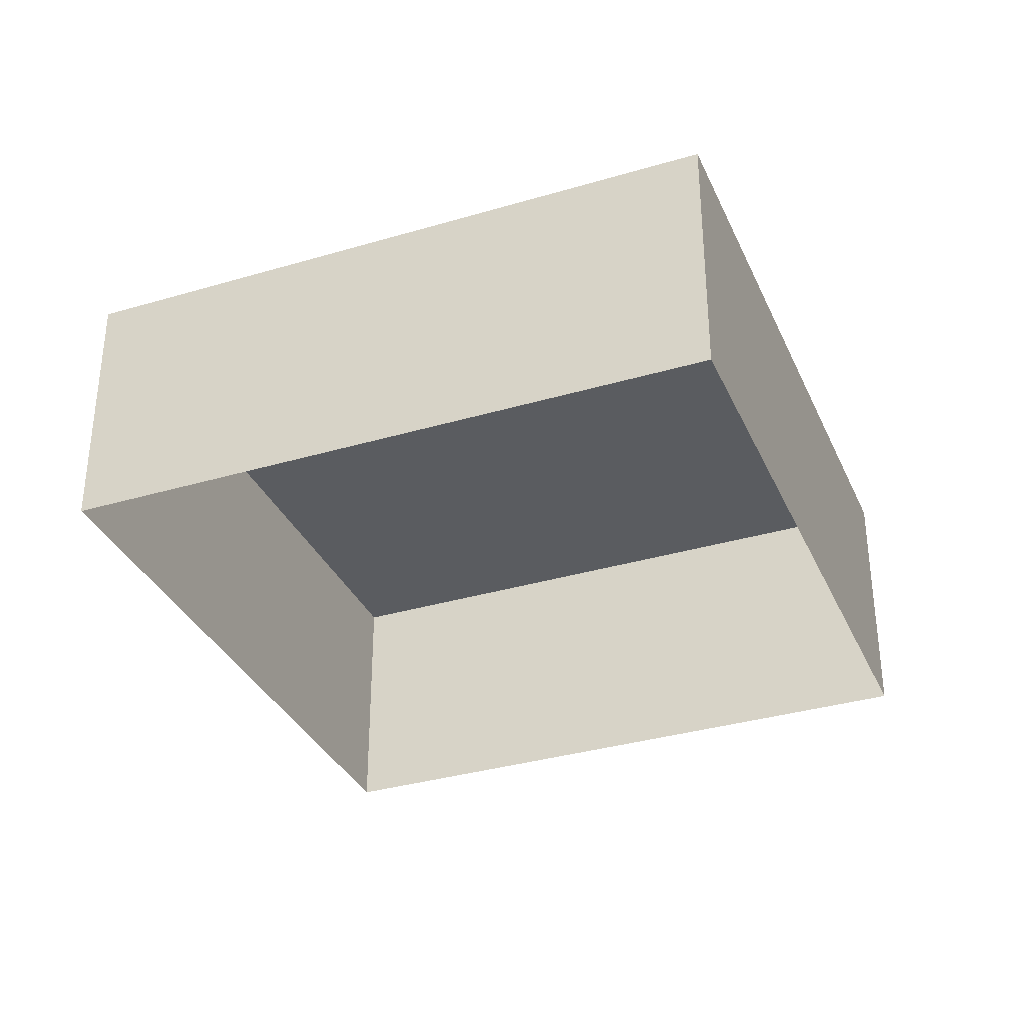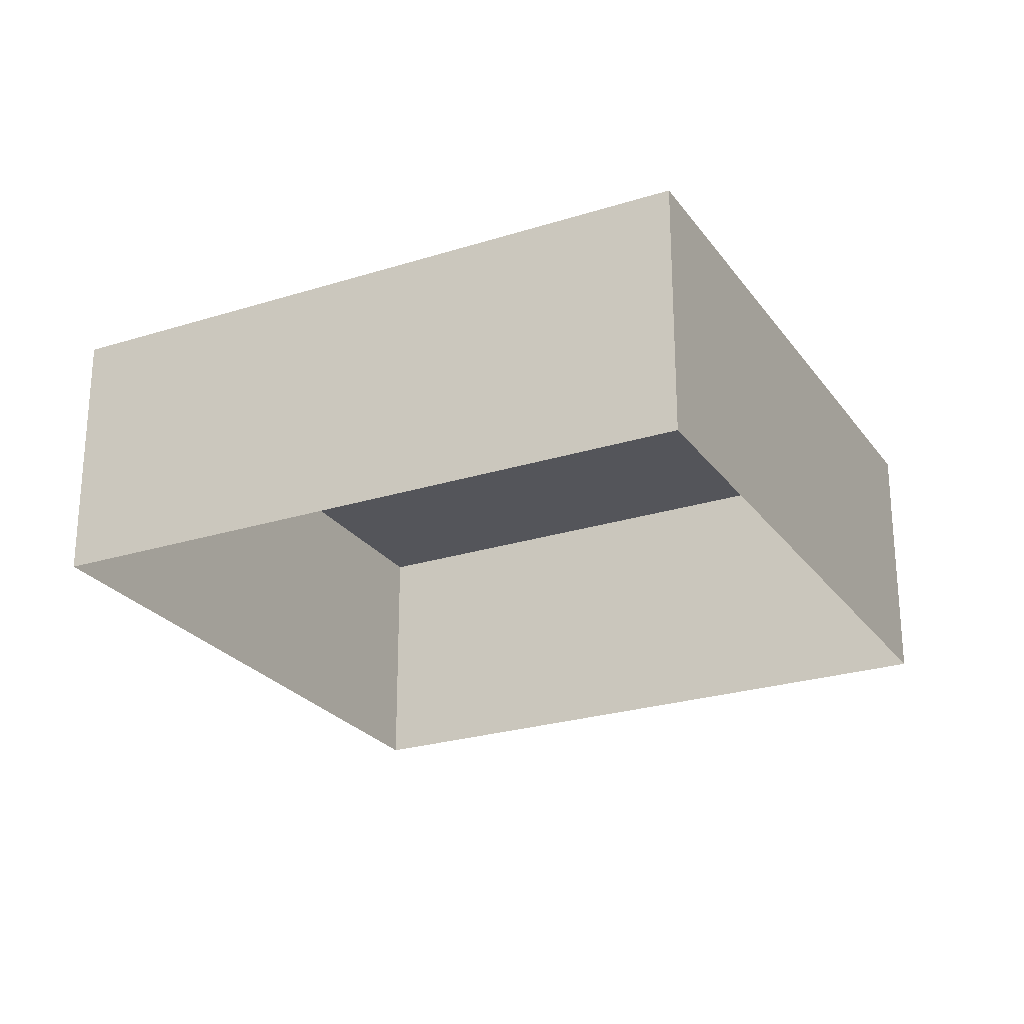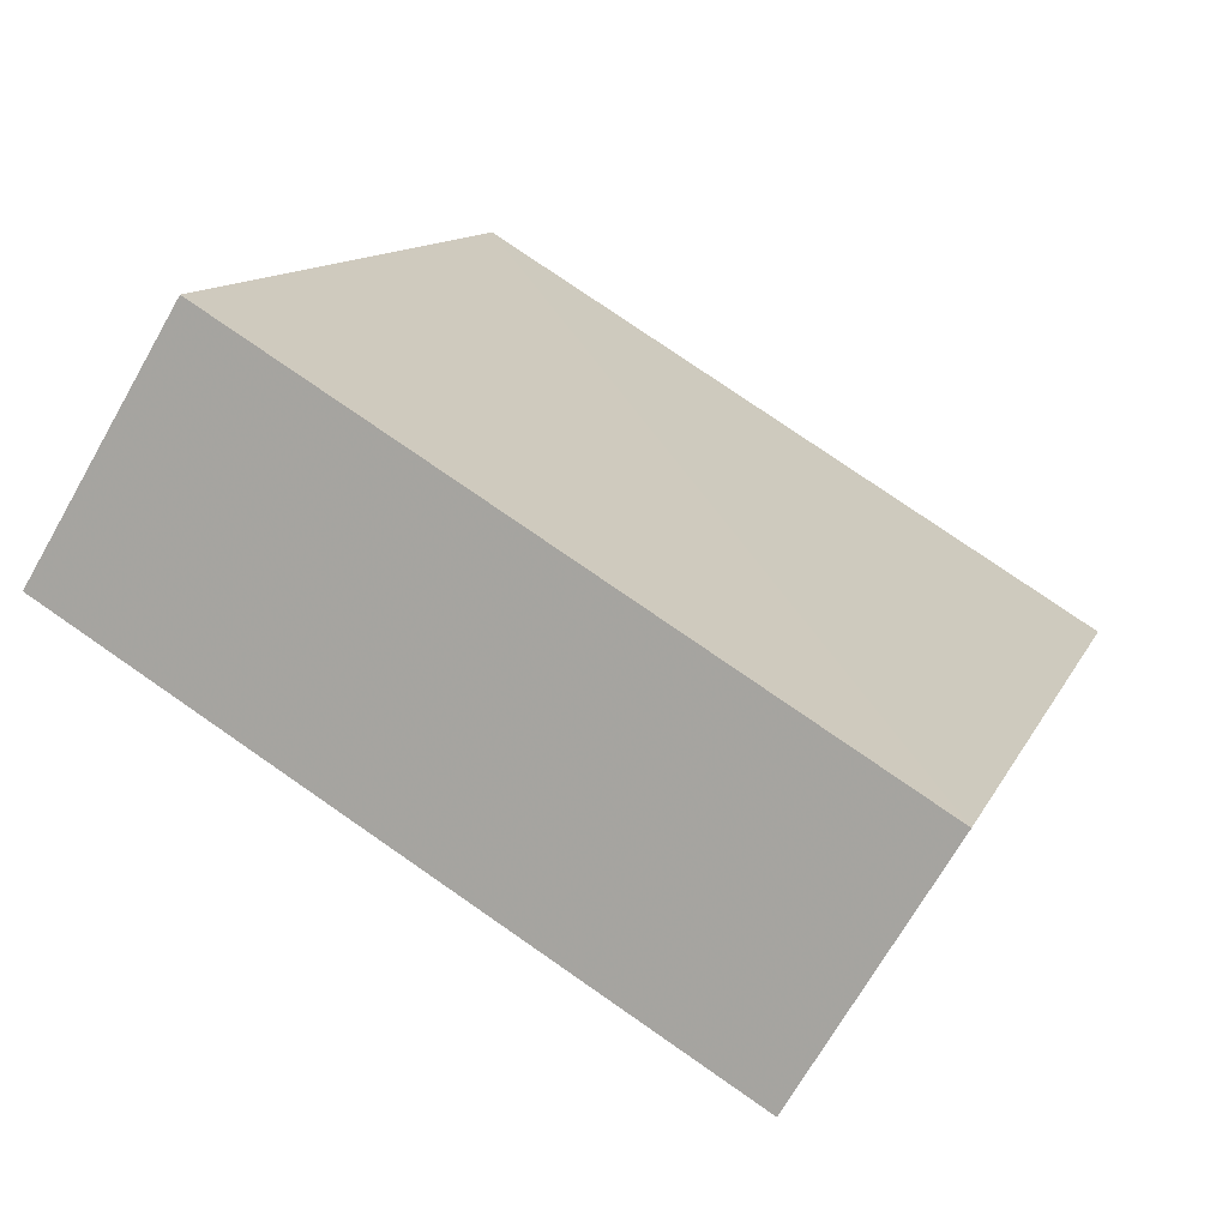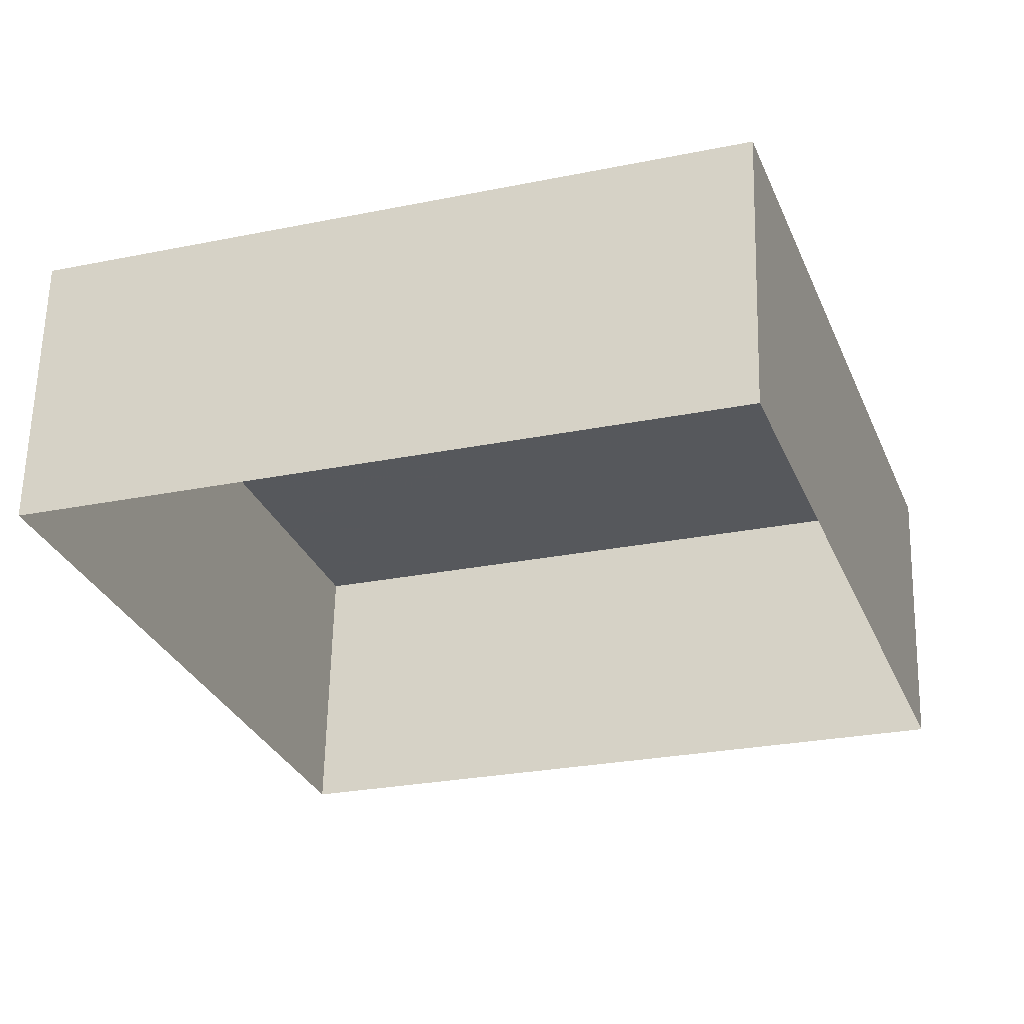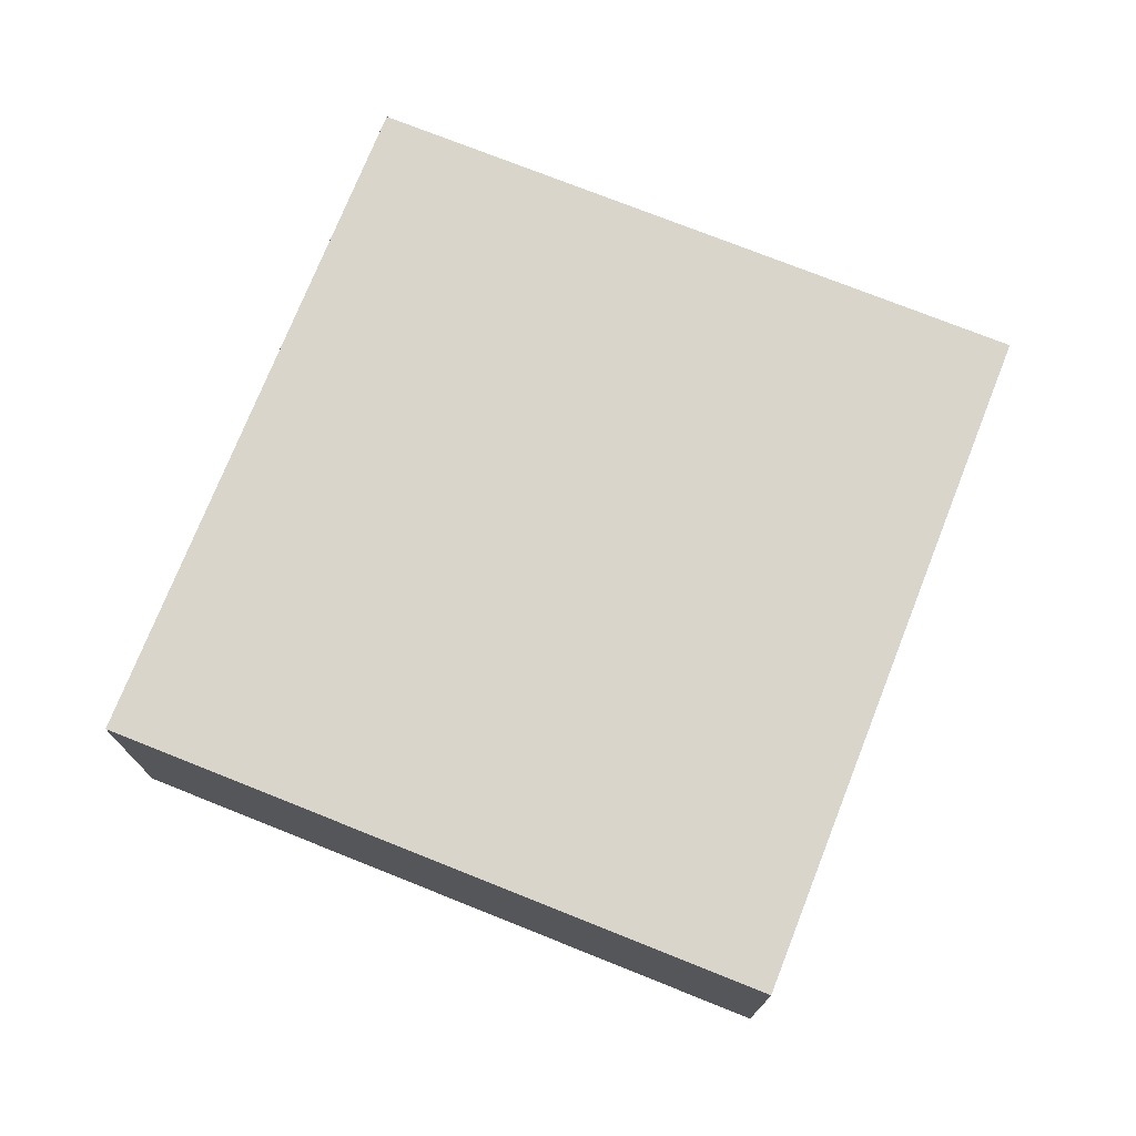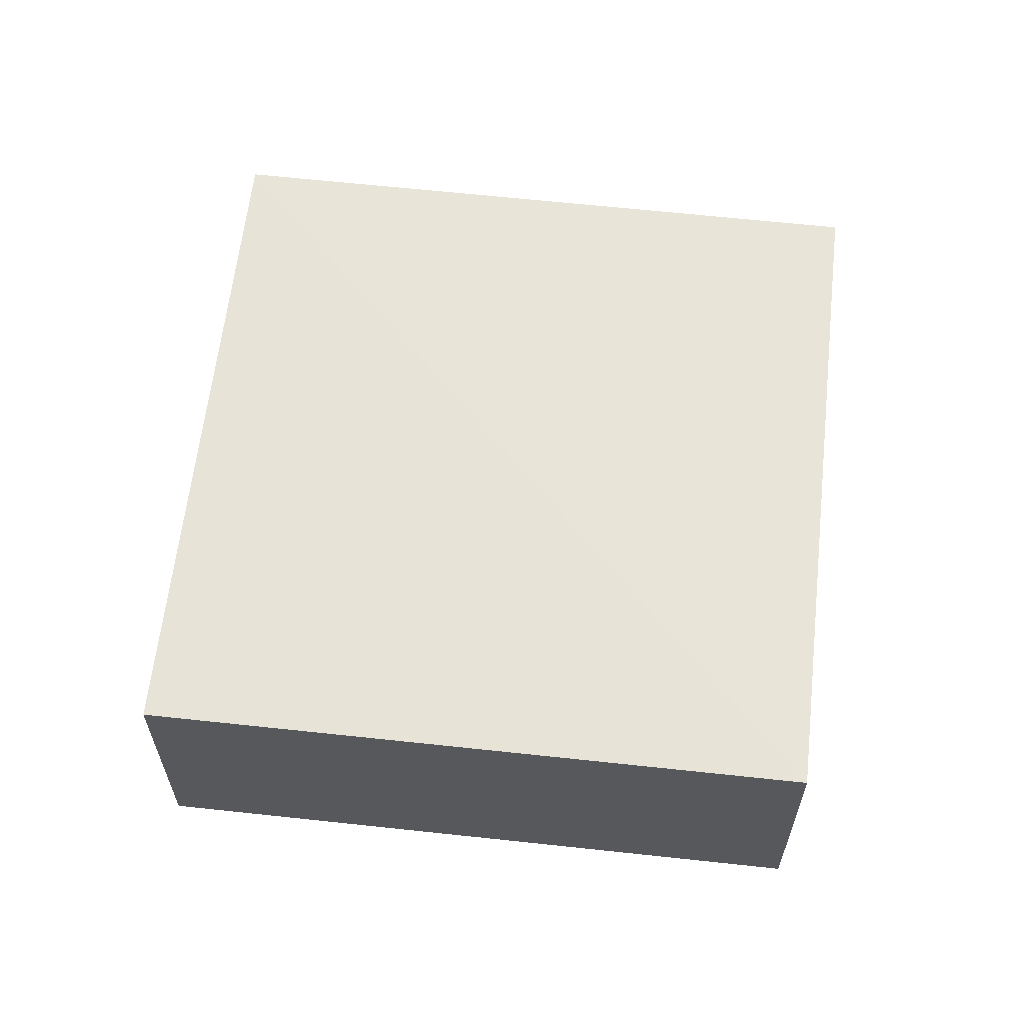
<metadata>
{"format":"obj","ext":"obj","renderer":"f3d","projection":"perspective","resolution":1024,"background":"white","views":[{"elev":-34.2,"azim":2.8,"up":"+Z"},{"elev":-25.0,"azim":98.2,"up":"+Z"},{"elev":-69.0,"azim":-29.8,"up":"+Y"},{"elev":61.7,"azim":-178.7,"up":"+Y"},{"elev":74.4,"azim":2.7,"up":"+Z"},{"elev":61.4,"azim":167.3,"up":"+Z"}]}
</metadata>
<code>
v -2.199e+05 -1.248e+05 13.2
v -2.199e+05 -1.248e+05 13.2
v -2.199e+05 -1.248e+05 13.2
v -2.199e+05 -1.248e+05 13.2
v -2.199e+05 -1.248e+05 15.32
v -2.199e+05 -1.248e+05 15.32
v -2.199e+05 -1.248e+05 15.32
v -2.199e+05 -1.248e+05 15.32
f 1 2 3
f 4 1 3
f 5 6 7
f 8 5 7
f 8 3 2
f 8 7 3
f 6 1 4
f 6 5 1
f 8 2 1
f 5 8 1
f 7 4 3
f 7 6 4

</code>
